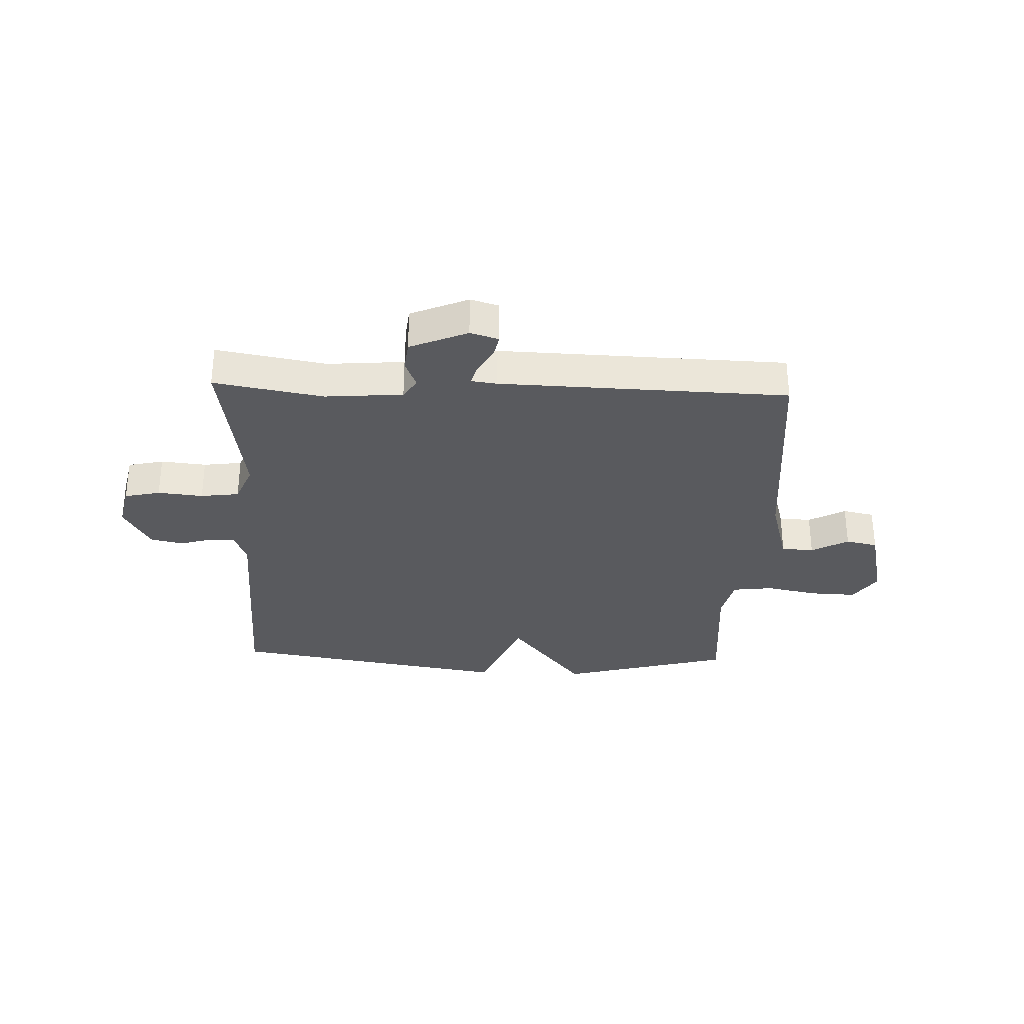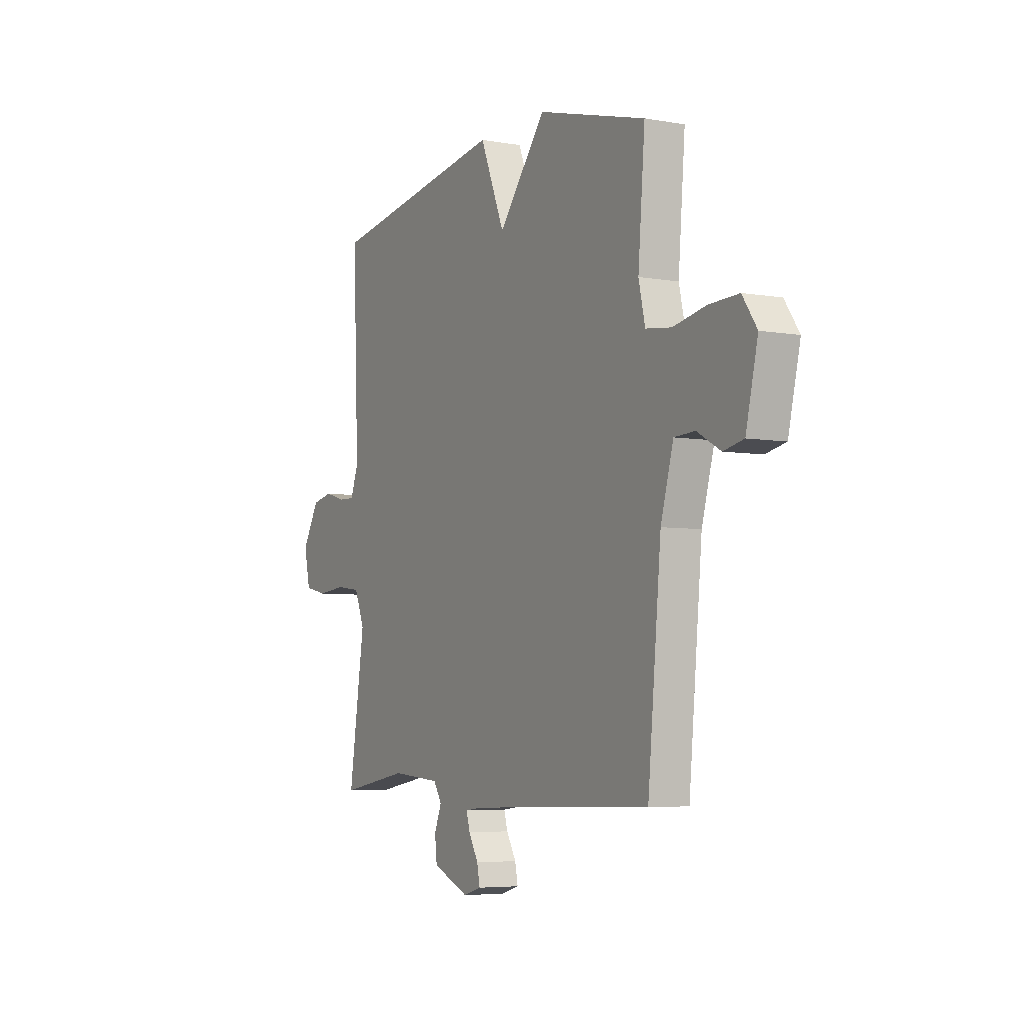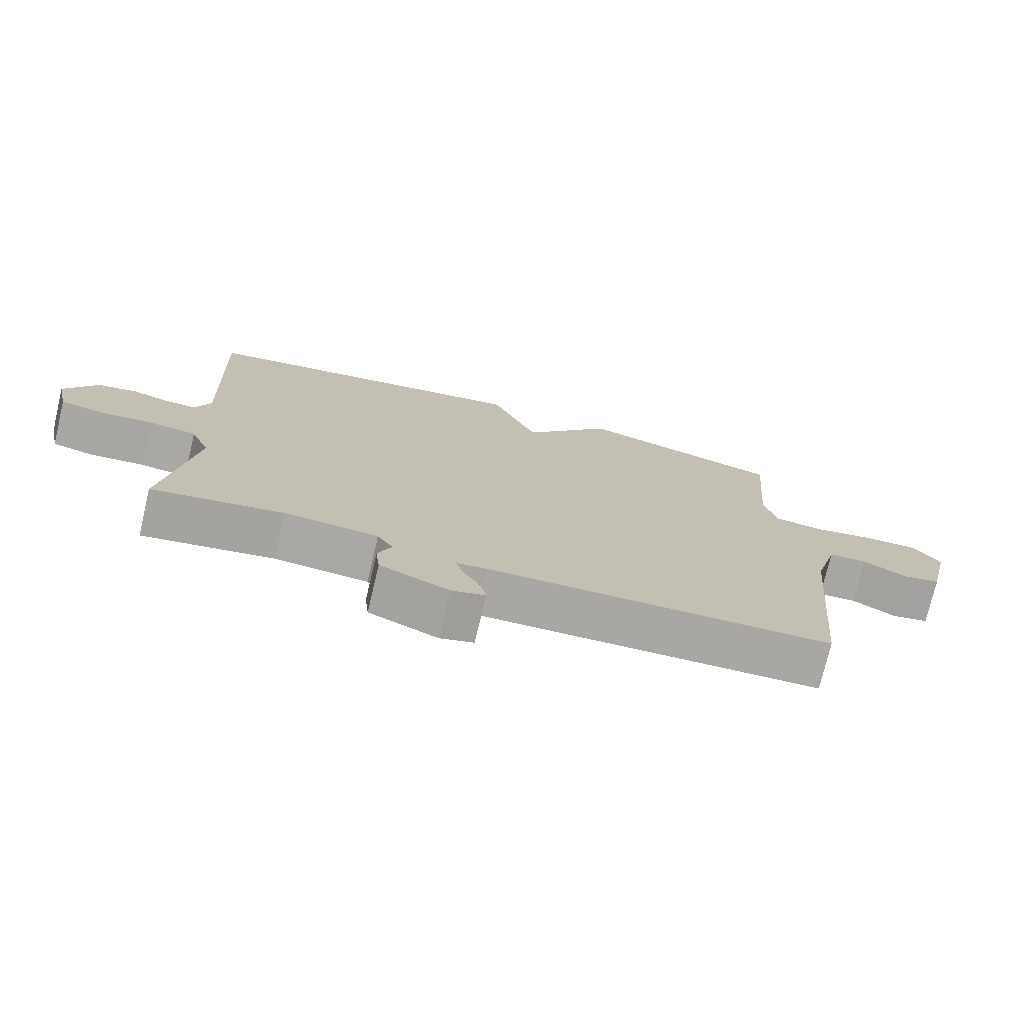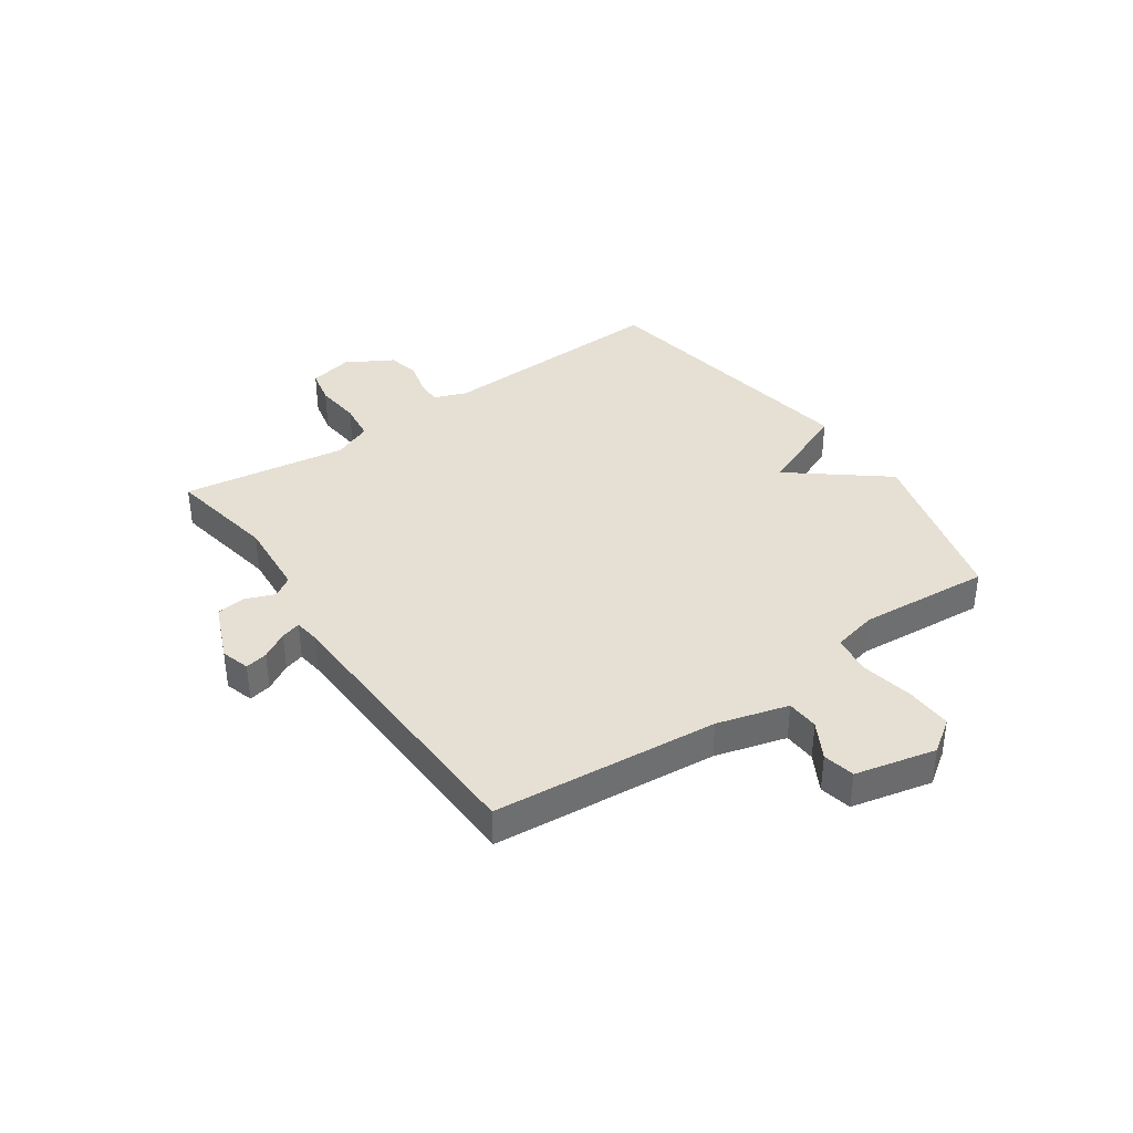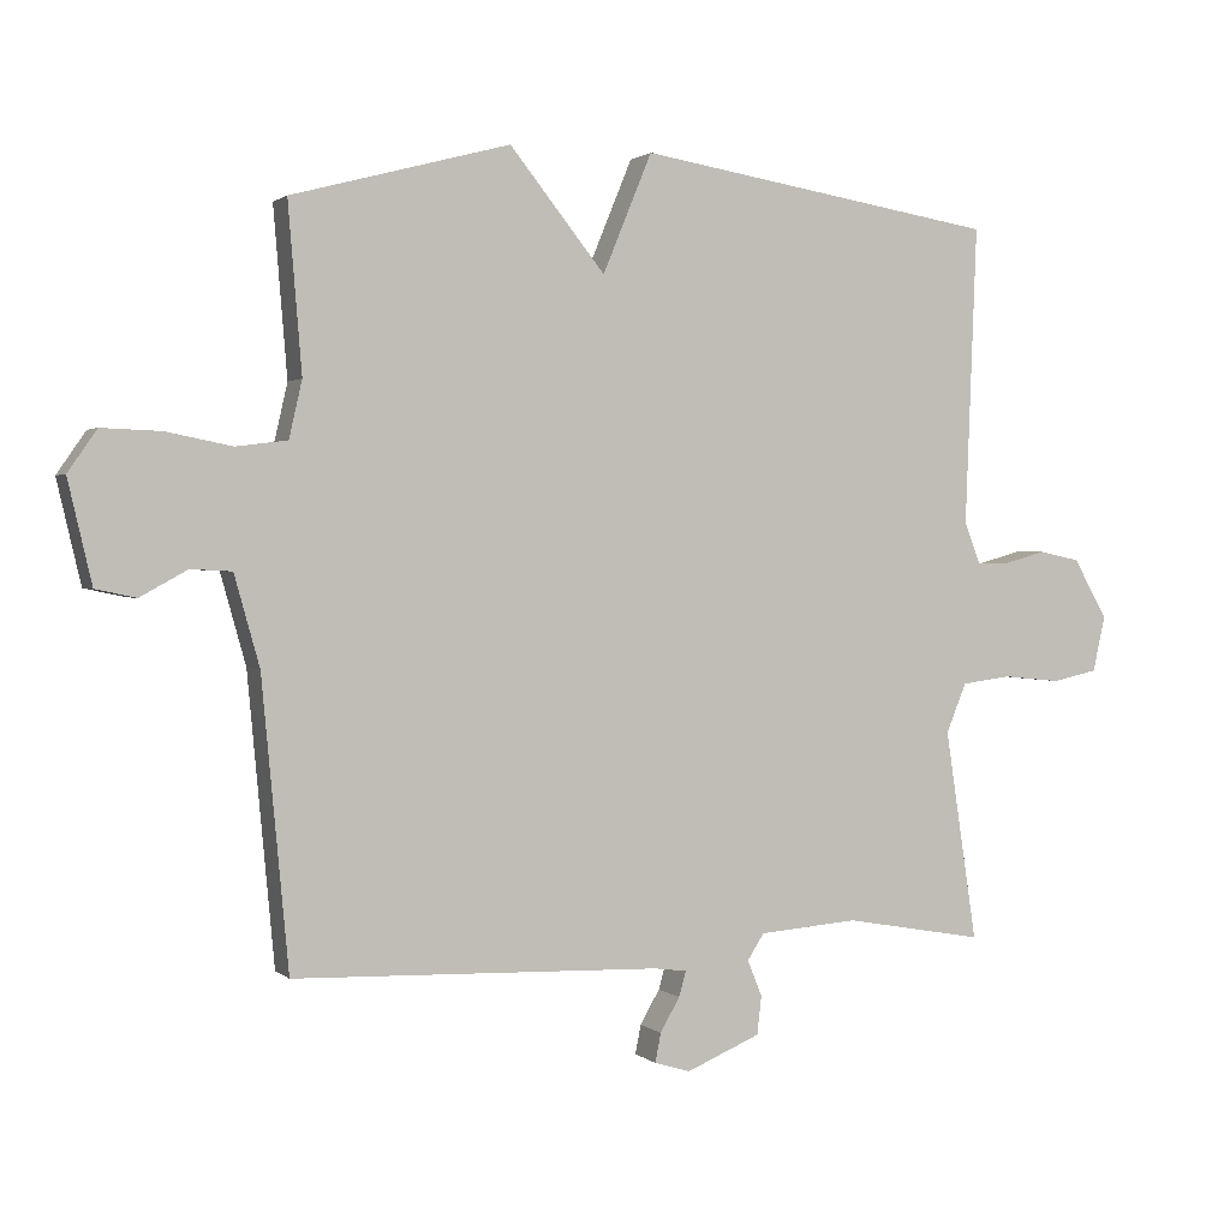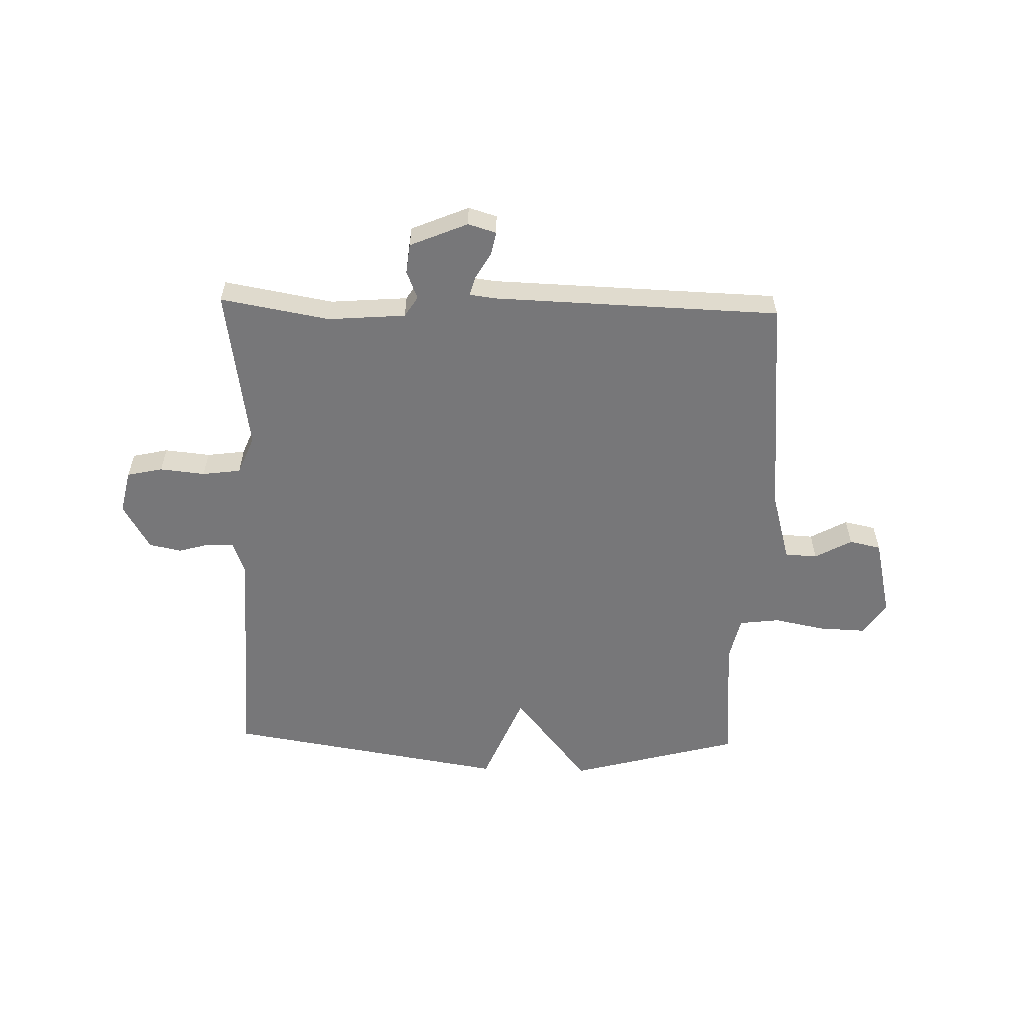
<metadata>
{"format":"obj","ext":"obj","renderer":"f3d","projection":"perspective","resolution":1024,"background":"white","views":[{"elev":-31.6,"azim":177.8,"up":"+Y"},{"elev":-5.3,"azim":-118.9,"up":"+Z"},{"elev":-75.0,"azim":166.7,"up":"+Z"},{"elev":38.0,"azim":-124.9,"up":"+Y"},{"elev":1.4,"azim":-22.2,"up":"+Z"},{"elev":-57.2,"azim":178.4,"up":"+Y"}]}
</metadata>
<code>
v -0.5 0.07 0.5
v -0.198 0.07 0.581
v -0.066 0.07 0.416
v 0.002 0.07 0.581
v 0.5 0.07 0.5
v 0.484 0.07 0.087
v 0.506 0.07 0.029
v 0.551 0.07 0.03
v 0.608 0.07 0.046
v 0.665 0.07 0.034
v 0.712 0.07 -0.048
v 0.695 0.07 -0.125
v 0.632 0.07 -0.139
v 0.552 0.07 -0.131
v 0.484 0.07 -0.14
v 0.456 0.07 -0.208
v 0.5 0.07 -0.5
v 0.307 0.07 -0.466
v 0.17 0.07 -0.477
v 0.147 0.07 -0.513
v 0.167 0.07 -0.563
v 0.161 0.07 -0.616
v 0.059 0.07 -0.659
v 0.009 0.07 -0.644
v 0.017 0.07 -0.604
v 0.044 0.07 -0.557
v 0.054 0.07 -0.522
v 0.008 0.07 -0.516
v -0.5 0.07 -0.5
v -0.537 0.07 -0.103
v -0.572 0.07 0.022
v -0.629 0.07 0.025
v -0.694 0.07 -0.011
v -0.75 0.07 0.001
v -0.783 0.07 0.143
v -0.743 0.07 0.201
v -0.661 0.07 0.198
v -0.57 0.07 0.18
v -0.499 0.07 0.189
v -0.481 0.07 0.268
v -0.5 0 0.5
v -0.198 0 0.581
v -0.066 0 0.416
v 0.002 0 0.581
v 0.5 0 0.5
v 0.484 0 0.087
v 0.506 0 0.029
v 0.551 0 0.03
v 0.608 0 0.046
v 0.665 0 0.034
v 0.712 0 -0.048
v 0.695 0 -0.125
v 0.632 0 -0.139
v 0.552 0 -0.131
v 0.484 0 -0.14
v 0.456 0 -0.208
v 0.5 0 -0.5
v 0.307 0 -0.466
v 0.17 0 -0.477
v 0.147 0 -0.513
v 0.167 0 -0.563
v 0.161 0 -0.616
v 0.059 0 -0.659
v 0.009 0 -0.644
v 0.017 0 -0.604
v 0.044 0 -0.557
v 0.054 0 -0.522
v 0.008 0 -0.516
v -0.5 0 -0.5
v -0.537 0 -0.103
v -0.572 0 0.022
v -0.629 0 0.025
v -0.694 0 -0.011
v -0.75 0 0.001
v -0.783 0 0.143
v -0.743 0 0.201
v -0.661 0 0.198
v -0.57 0 0.18
v -0.499 0 0.189
v -0.481 0 0.268
f 36 37 38
f 35 36 38
f 34 35 38
f 33 34 38
f 32 33 38
f 31 32 38 39
f 30 31 39
f 30 39 40
f 29 30 40
f 28 29 40
f 24 25 26
f 23 24 26
f 22 23 26
f 21 22 26
f 20 21 26
f 19 20 26 27
f 16 17 18
f 15 16 18 19
f 12 13 14
f 11 12 14
f 10 11 14
f 9 10 14
f 8 9 14
f 7 8 14 15
f 28 40 1
f 27 28 1
f 19 27 1
f 15 19 1
f 7 15 1
f 6 7 1
f 3 4 5 6
f 3 6 1
f 1 2 3
f 78 77 76
f 78 76 75
f 78 75 74
f 78 74 73
f 78 73 72
f 79 78 72 71
f 79 71 70
f 80 79 70
f 80 70 69
f 80 69 68
f 66 65 64
f 66 64 63
f 66 63 62
f 66 62 61
f 66 61 60
f 67 66 60 59
f 58 57 56
f 59 58 56 55
f 54 53 52
f 54 52 51
f 54 51 50
f 54 50 49
f 54 49 48
f 55 54 48 47
f 41 80 68
f 41 68 67
f 41 67 59
f 41 59 55
f 41 55 47
f 41 47 46
f 46 45 44 43
f 41 46 43
f 43 42 41
f 1 41 42 2
f 2 42 43 3
f 3 43 44 4
f 4 44 45 5
f 5 45 46 6
f 6 46 47 7
f 7 47 48 8
f 8 48 49 9
f 9 49 50 10
f 10 50 51 11
f 11 51 52 12
f 12 52 53 13
f 13 53 54 14
f 14 54 55 15
f 15 55 56 16
f 16 56 57 17
f 17 57 58 18
f 18 58 59 19
f 19 59 60 20
f 20 60 61 21
f 21 61 62 22
f 22 62 63 23
f 23 63 64 24
f 24 64 65 25
f 25 65 66 26
f 26 66 67 27
f 27 67 68 28
f 28 68 69 29
f 29 69 70 30
f 30 70 71 31
f 31 71 72 32
f 32 72 73 33
f 33 73 74 34
f 34 74 75 35
f 35 75 76 36
f 36 76 77 37
f 37 77 78 38
f 38 78 79 39
f 39 79 80 40
f 40 80 41 1

</code>
